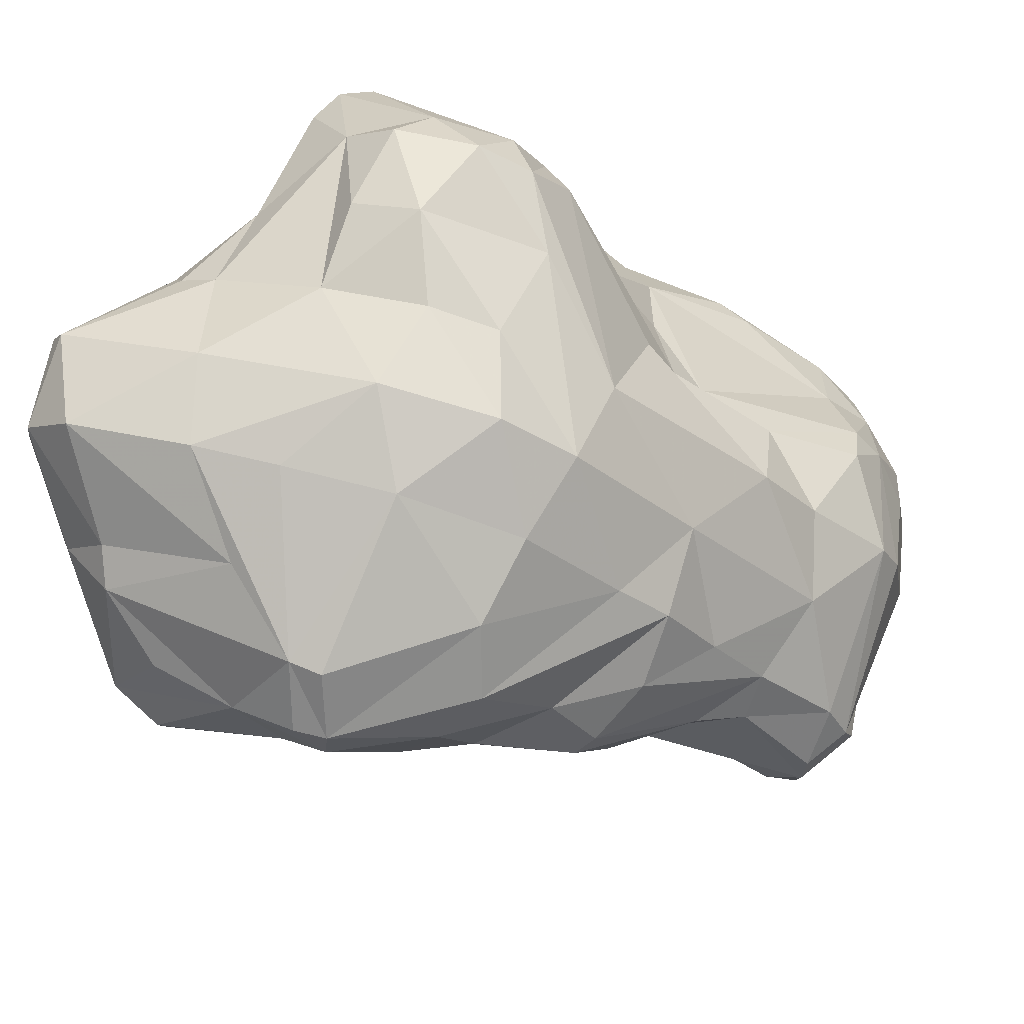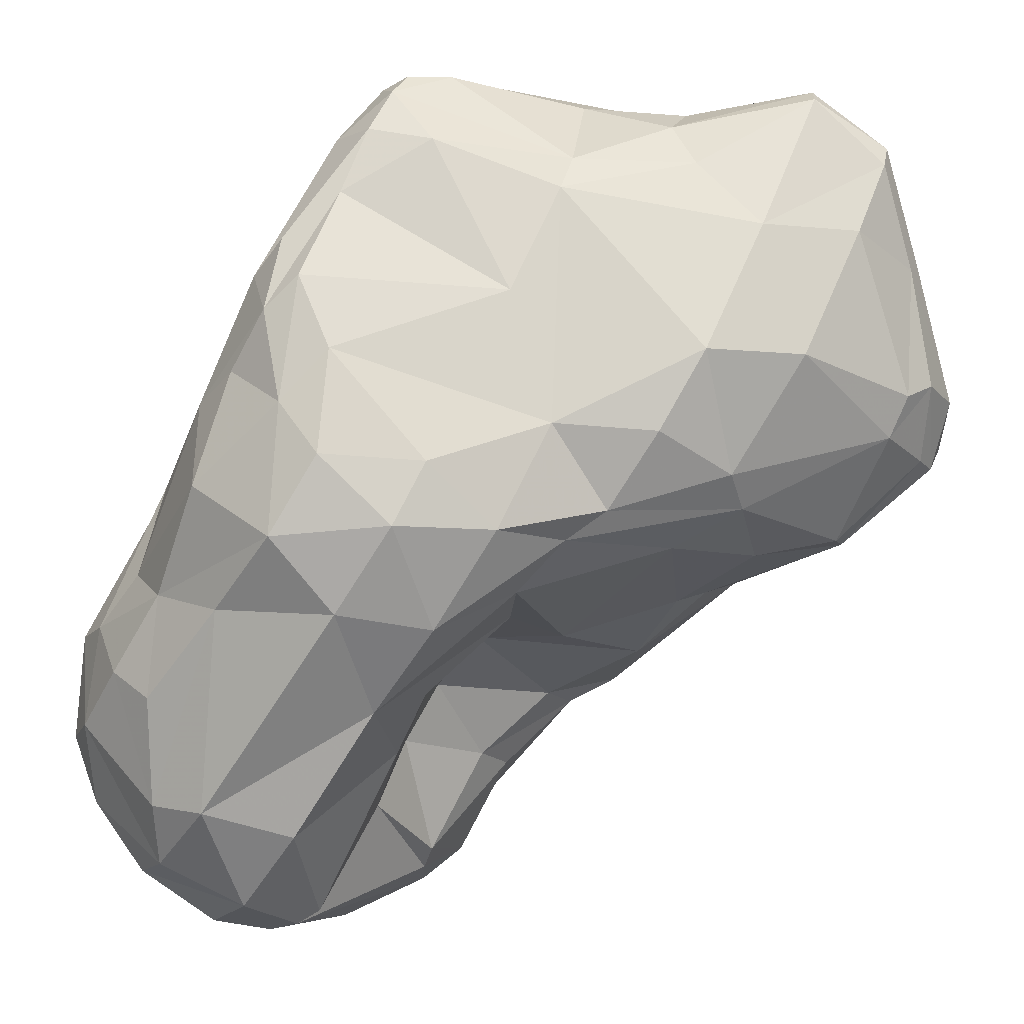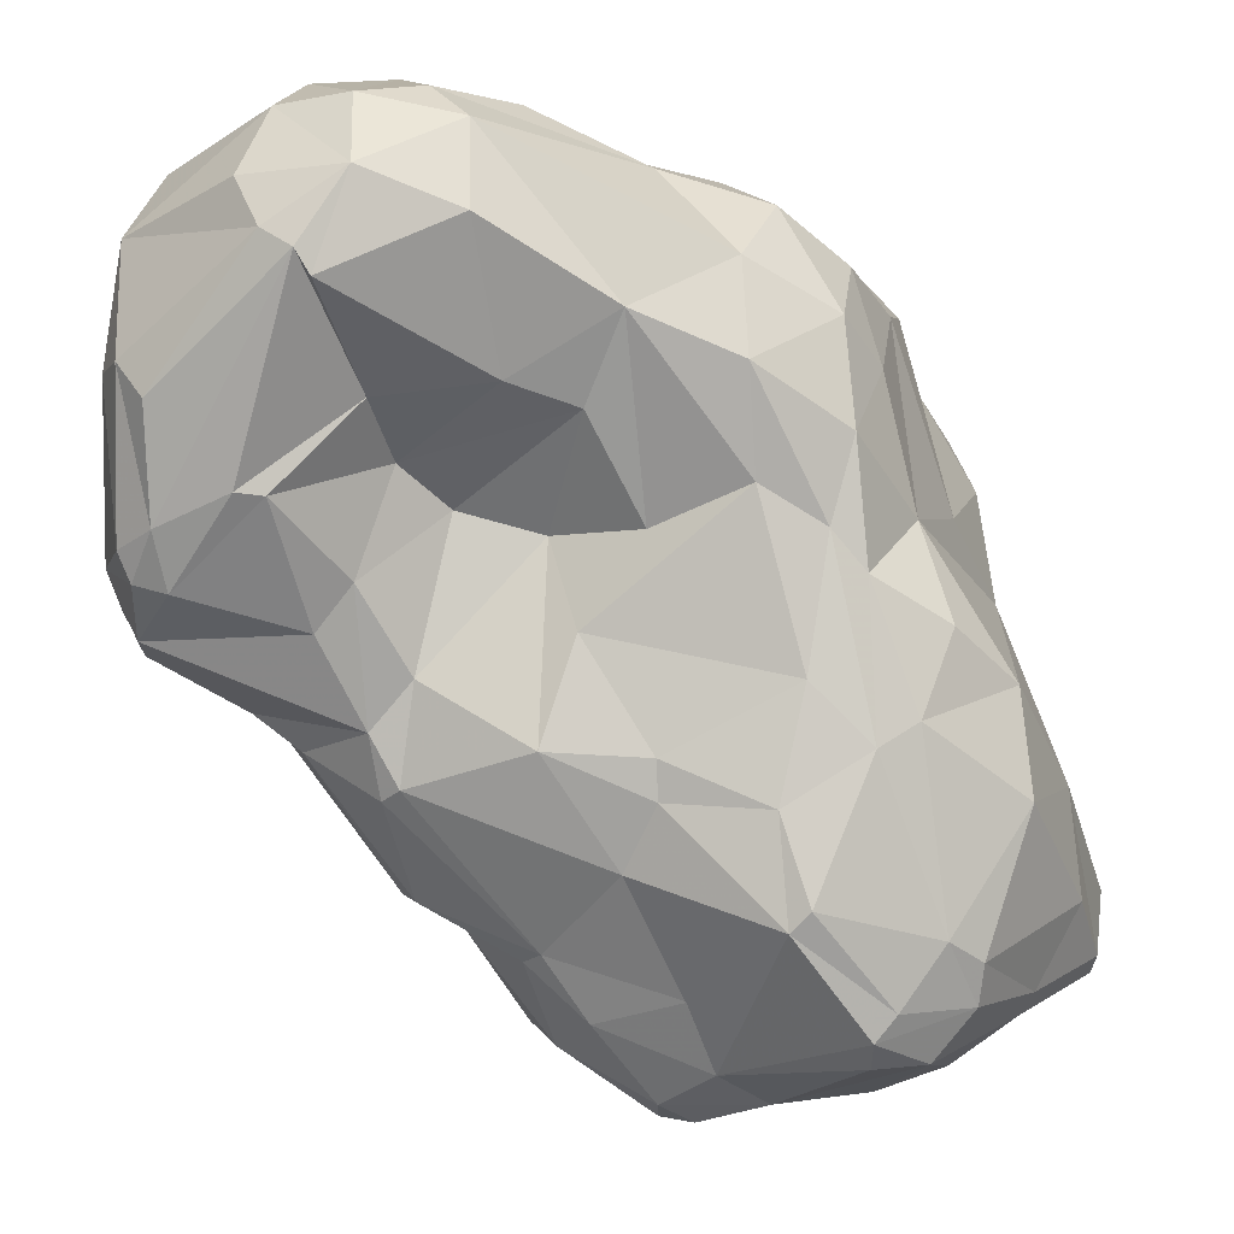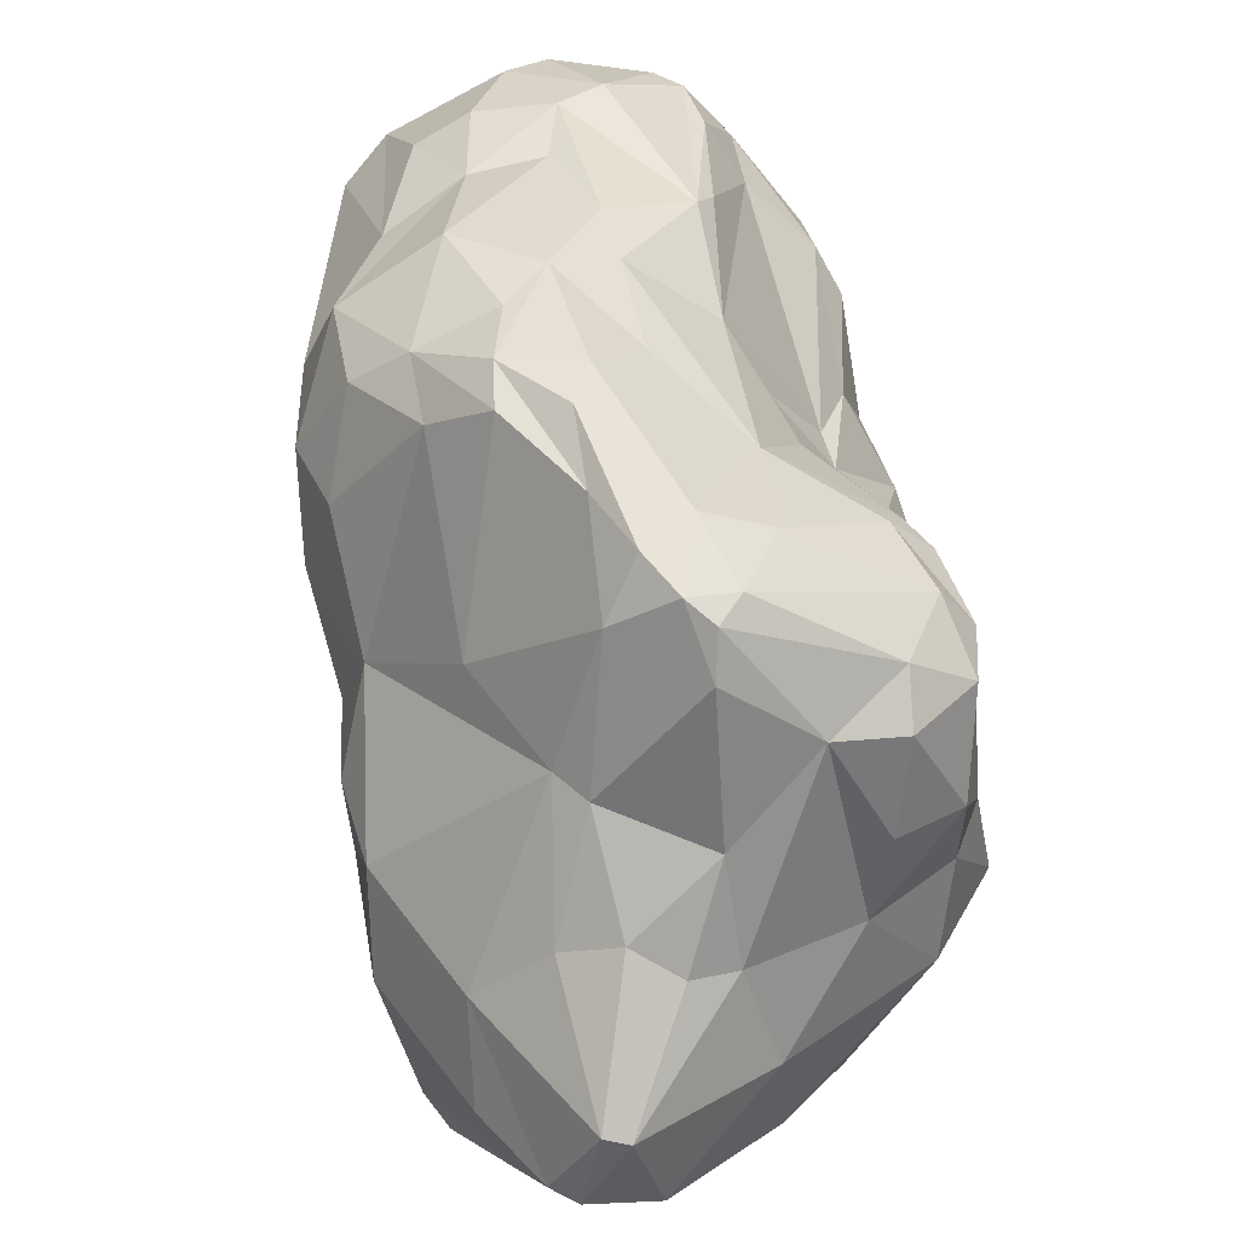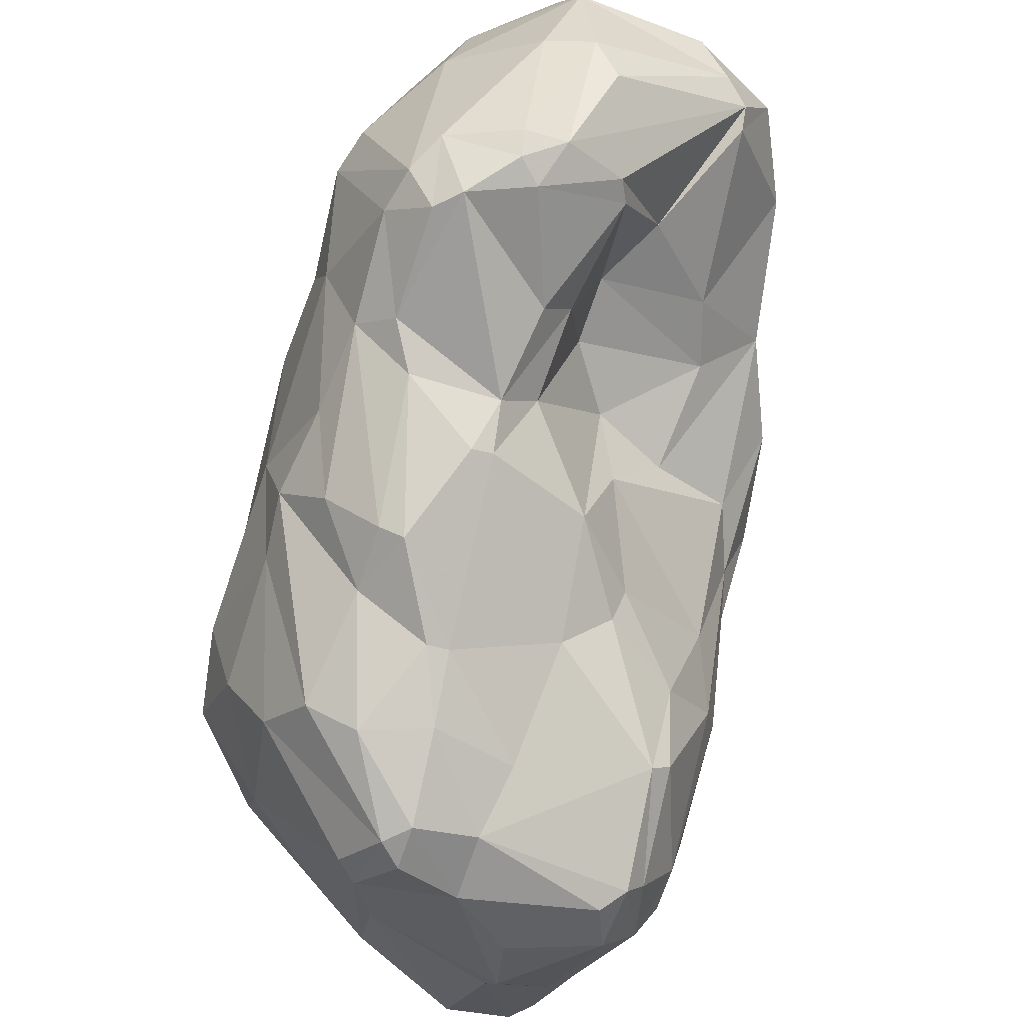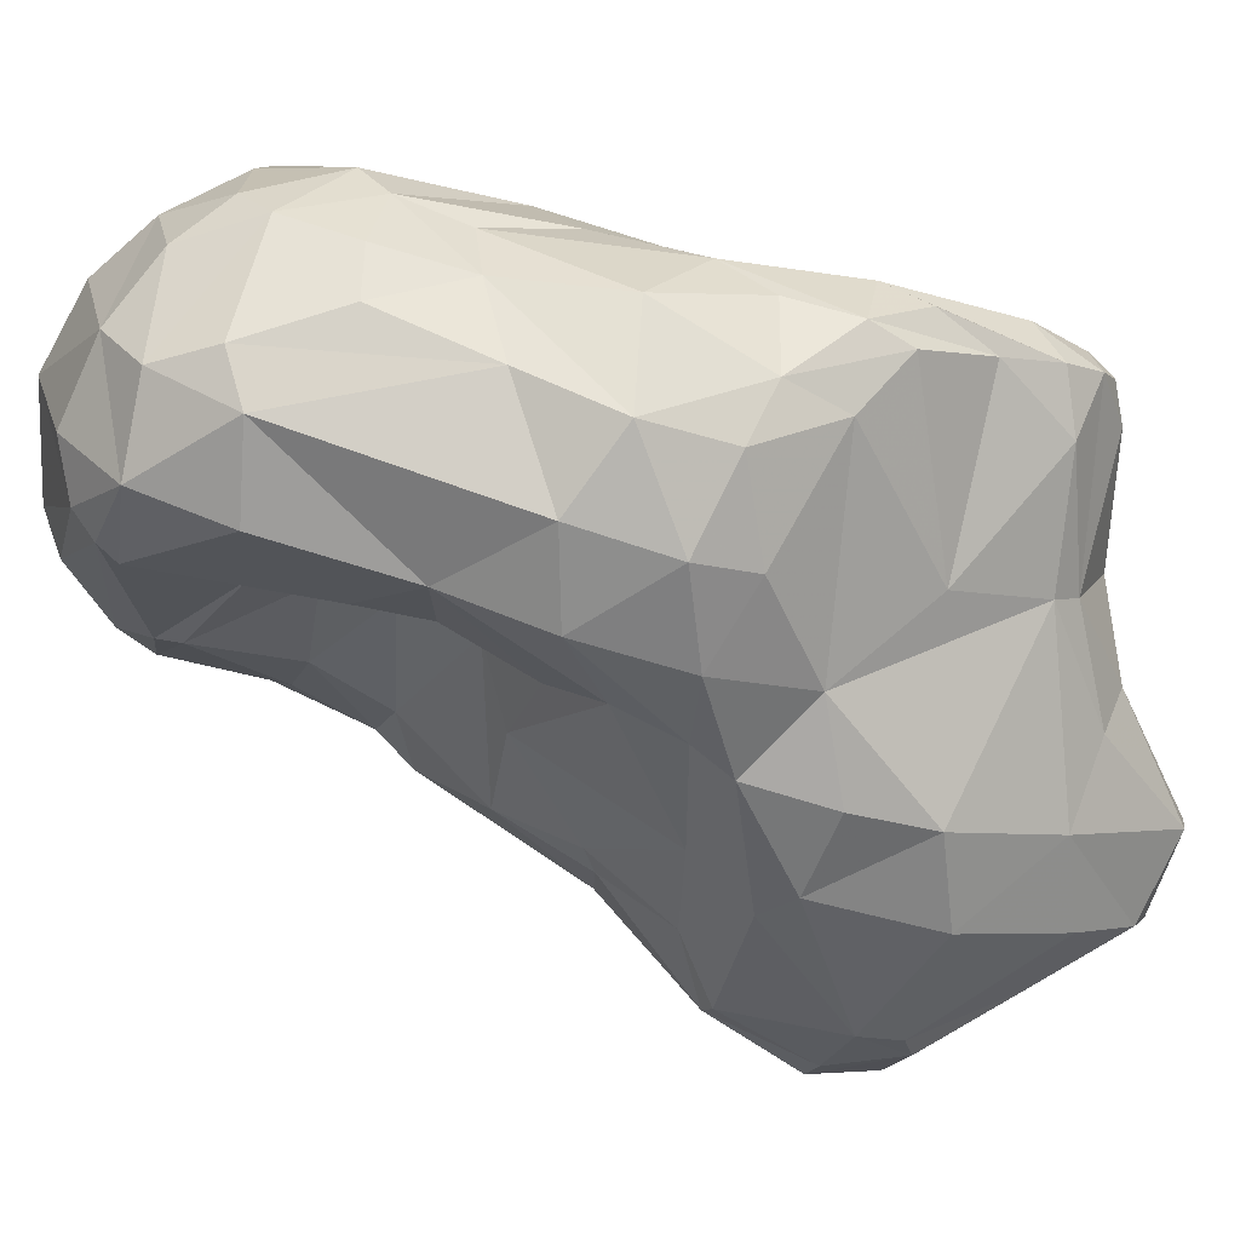
<metadata>
{"format":"obj","ext":"obj","renderer":"f3d","projection":"perspective","resolution":1024,"background":"white","views":[{"elev":54.4,"azim":-156.6,"up":"+Y"},{"elev":-29.0,"azim":70.9,"up":"+Y"},{"elev":-20.3,"azim":9.5,"up":"+Z"},{"elev":27.3,"azim":128.2,"up":"+Z"},{"elev":-55.3,"azim":-55.9,"up":"+Z"},{"elev":28.3,"azim":42.1,"up":"+Z"}]}
</metadata>
<code>
v 178.9 241.4 64.72
v 179.9 246.3 71.57
v 178.7 239.7 65.68
v 179.2 240.1 73.81
v 179.3 244.5 72.27
v 180.2 236.6 65.1
v 180.5 243 76.78
v 179.7 235.3 71.21
v 180.6 233.9 75.71
v 180.3 239.7 77.93
v 183 249.7 69.97
v 179.7 243.2 64.35
v 180 241 62.75
v 182 233.1 69.16
v 181.8 247.9 66.62
v 181.9 245.8 76.92
v 180.8 233.5 70.78
v 180.6 237.1 63.96
v 181.3 242 79.07
v 182.5 248.3 74.67
v 181.9 237.2 63.56
v 182.6 246.8 62.73
v 183.7 237.4 81.56
v 181.6 235.8 79.11
v 183.2 241.5 81.07
v 181.7 235.5 65.33
v 183.4 243.6 80.31
v 182.9 244.8 61.7
v 186.2 251 72.39
v 183.1 247.4 76.57
v 180.1 239.6 62.78
v 185.1 252.8 68.64
v 184.9 240.9 82.62
v 186.4 244.5 81.82
v 186.7 254.5 63.67
v 185.3 245.6 79.36
v 187.9 230.2 72.93
v 184.5 249.9 61.39
v 184.7 242.2 82.32
v 184.8 234.9 66.23
v 184.7 245.4 60.3
v 187.4 237.8 83.19
v 185.5 230.8 76.11
v 186.8 235.1 81.95
v 186.4 239.9 62.8
v 191.5 248 80.89
v 186.3 232.4 79.6
v 186.6 230.3 73.82
v 186.4 250.7 57.85
v 191.1 259.7 65.42
v 187.9 244.4 57.98
v 187.7 248.8 55.78
v 189.4 231.6 79.45
v 185.8 235.4 66.21
v 186.3 253.2 60.03
v 189.5 252.3 72.34
v 189.1 241.8 83.43
v 187.7 242.9 60.07
v 190.6 253.7 71.69
v 187.9 239.5 64.5
v 189.4 251.1 55.15
v 191 260.4 61.03
v 188.7 243.9 58.2
v 189.1 235.7 69.79
v 188.4 248 55.22
v 188.1 255.2 59.07
v 190.1 247.7 80.6
v 188.4 230.8 72.08
v 189.6 237.4 83.18
v 191.5 256.5 70.62
v 192.9 248.9 53.28
v 191 241.1 67.67
v 189.5 238.9 68.65
v 191.3 241.4 83.15
v 189.5 242.3 61.8
v 189.8 230 75.8
v 195.4 263 68.42
v 191.5 259.6 57.11
v 193.9 242.9 59.04
v 196.3 238 69.85
v 193.3 232.5 78.61
v 191.7 233.2 80.38
v 192.1 249.5 53.2
v 191.3 254.9 52.29
v 194.2 251.2 77.94
v 193.7 263 59.79
v 192.9 238.6 82.67
v 195.1 255.3 74.67
v 192.8 252.2 75.03
v 192 257.7 53.81
v 196.6 260.5 73.93
v 193.7 242.9 82.1
v 196.3 254.5 48.4
v 195.4 263.4 63.57
v 194.3 236.9 81.41
v 194.3 242.1 66.86
v 196.9 257.2 49.54
v 196.3 261.7 73.06
v 192.7 253.2 50.89
v 193.8 236.2 70.31
v 198.7 239.3 79.69
v 195.3 246.6 81.41
v 197.3 264.1 71.36
v 197.9 244.2 57.36
v 193.5 231.8 74.65
v 197 248.8 80.56
v 194.4 250.6 51.04
v 195.9 240.9 81.59
v 198 243.5 58.78
v 200 248.1 81.15
v 198.5 264 58.77
v 198.2 249.3 51.42
v 200 265.7 66.27
v 199.6 256.8 76.54
v 195.4 242.3 63.2
v 198.1 261 74.51
v 196.5 253.1 48.53
v 196.3 261.7 55.71
v 199.4 265.5 70.59
v 200.1 252.3 79.16
v 198.2 264.3 62.85
v 197.6 254.7 48.13
v 201 262 54.97
v 198.3 257.4 49.47
v 198 241.4 66.61
v 198.9 263.6 73.08
v 202 240.4 67.73
v 198.1 235.9 72.63
v 202.2 264.6 72.13
v 196.4 245.7 55.23
v 203.3 260.2 76.02
v 202.7 263.8 62.41
v 203 265.4 70.12
v 200.5 243.8 81.35
v 207 256.2 50.27
v 203.1 264.9 66.13
v 203.5 252.6 79.91
v 202.7 248.3 80.47
v 198.9 251.5 49.19
v 200.6 253.8 48.54
v 201.9 238.2 75.47
v 202.2 244 56.84
v 204.4 254 48.94
v 202.9 240.7 78.61
v 203.4 243 61.23
v 202.3 245.2 52.7
v 206.1 262.9 58.11
v 205.2 250 79.8
v 205.4 253.5 79.23
v 204.7 245.9 78.88
v 201.7 259.2 51.68
v 204.4 241.9 66.44
v 205.4 263.7 70.36
v 205.2 240.8 74.11
v 207.6 262.2 62.3
v 202.1 238 71.34
v 204.7 249.5 48.76
v 205.8 258.7 77.15
v 204.9 248.2 49.39
v 203.2 244.8 53.37
v 204.7 262 54.47
v 205.3 243.5 77.32
v 207.8 258.1 76.33
v 205.6 244.1 58.92
v 206.9 255.3 77.2
v 207.9 261.2 74.69
v 207.9 261.6 66.61
v 205.8 248 50.36
v 206.5 251.1 78.71
v 205.5 241.3 69.77
v 206.3 243.4 73.07
v 206.6 261.2 75.4
v 206.4 247.9 77.28
v 205.6 242.9 65.03
v 208.5 250.1 51.01
v 208.3 251.1 70.17
v 208.2 260.1 75.42
v 208.3 261.4 72.8
v 210.1 261.1 54.03
v 207.7 247.6 52.81
v 208.5 245.4 63.79
v 207.3 245.6 68.02
v 207.2 244.7 60.05
v 206.7 250.7 49.14
v 209.3 261.2 62.39
v 209.5 257.4 67.8
v 208.9 257.5 73.82
v 209.5 255.8 68.35
v 207.7 257.3 51.5
v 210.3 259.5 63.55
v 208.8 249.1 52.38
v 210.5 248.4 62.46
v 211.2 257.3 62.84
v 212.4 261.4 57.75
v 209.8 255.3 51.91
v 210.9 248.8 58.13
v 210.4 254.6 52.56
v 212.4 259.2 54.35
v 212.7 258.1 54.7
v 212.3 254.6 55.95
v 212.9 260.6 57.96
v 212 254.2 60.29
g foo
f 97 124 93
f 117 99 93
f 107 99 117
f 93 124 122
f 117 93 122
f 140 122 124
f 139 117 140
f 117 122 140
f 139 107 117
f 112 107 139
f 157 140 184
f 140 143 184
f 139 140 157
f 130 112 139
f 159 139 157
f 146 139 159
f 130 139 146
f 159 157 184
f 168 159 175
f 159 184 175
f 146 159 168
f 93 90 97
f 84 90 93
f 49 61 52
f 99 84 93
f 61 84 99
f 52 61 65
f 41 52 65
f 61 99 83
f 65 61 83
f 51 41 65
f 107 83 99
f 65 83 71
f 51 65 71
f 71 83 107
f 63 51 71
f 51 63 58
f 140 124 135
f 71 107 112
f 124 151 135
f 75 63 79
f 189 135 151
f 135 143 140
f 130 71 112
f 63 71 130
f 79 63 130
f 104 79 130
f 184 143 135
f 104 130 146
f 195 135 189
f 184 135 195
f 104 146 142
f 195 197 184
f 168 160 146
f 142 146 160
f 175 184 197
f 164 142 160
f 197 191 175
f 180 175 191
f 168 175 180
f 160 168 180
f 164 160 180
f 66 90 84
f 66 78 90
f 55 66 84
f 38 55 49
f 38 49 22
f 78 118 90
f 61 55 84
f 49 55 61
f 22 49 52
f 41 22 52
f 28 22 41
f 12 22 28
f 13 12 28
f 1 12 13
f 3 1 13
f 90 118 97
f 31 13 28
f 3 13 31
f 31 28 58
f 3 31 18
f 6 3 18
f 118 123 124
f 97 118 124
f 58 28 41
f 58 41 51
f 31 58 45
f 21 31 45
f 18 31 21
f 26 6 18
f 151 124 161
f 124 123 161
f 26 18 21
f 17 6 26
f 63 75 58
f 60 58 75
f 45 58 60
f 40 26 21
f 60 54 45
f 21 45 54
f 40 21 54
f 79 96 75
f 151 161 179
f 189 151 179
f 96 79 115
f 79 104 109
f 195 189 198
f 189 179 198
f 115 79 109
f 109 104 142
f 198 199 195
f 197 195 199
f 145 115 109
f 199 200 197
f 200 191 197
f 145 142 164
f 145 109 142
f 196 191 200
f 180 191 196
f 183 180 196
f 164 180 183
f 86 78 62
f 66 62 78
f 35 62 66
f 55 35 66
f 38 35 55
f 35 38 15
f 15 12 2
f 15 38 22
f 12 15 22
f 12 1 2
f 111 118 86
f 78 86 118
f 8 1 3
f 123 118 111
f 8 3 6
f 8 6 17
f 123 111 161
f 111 147 161
f 14 17 26
f 60 75 72
f 73 60 72
f 73 54 60
f 96 72 75
f 40 54 64
f 37 40 64
f 26 40 37
f 161 147 179
f 147 194 179
f 64 54 73
f 14 26 37
f 68 37 64
f 96 115 125
f 179 194 198
f 194 201 198
f 125 115 127
f 198 201 199
f 201 202 199
f 127 115 145
f 202 200 199
f 200 202 196
f 164 152 145
f 152 127 145
f 202 192 196
f 183 174 164
f 152 164 174
f 183 196 192
f 192 181 183
f 174 183 181
f 77 62 50
f 50 62 35
f 50 35 32
f 15 32 35
f 11 32 15
f 2 11 15
f 94 86 62
f 77 94 62
f 1 5 2
f 111 86 121
f 86 94 121
f 1 4 5
f 8 4 1
f 8 9 4
f 121 132 111
f 132 147 111
f 8 17 9
f 147 132 155
f 48 17 14
f 9 17 48
f 9 48 43
f 194 147 155
f 80 72 96
f 73 72 80
f 48 14 37
f 185 194 155
f 100 73 80
f 64 73 100
f 190 194 185
f 68 64 100
f 43 48 76
f 201 194 190
f 80 96 125
f 76 48 37
f 193 201 190
f 37 68 76
f 193 202 201
f 100 80 128
f 105 100 128
f 68 100 105
f 76 68 105
f 128 125 127
f 80 125 128
f 192 202 188
f 202 193 188
f 192 188 182
f 156 128 127
f 181 192 182
f 181 182 174
f 182 170 174
f 152 174 170
f 156 152 170
f 127 152 156
f 20 11 2
f 29 59 32
f 29 32 11
f 20 29 11
f 16 20 2
f 2 5 16
f 59 70 32
f 70 50 32
f 7 16 5
f 4 7 5
f 94 113 121
f 77 113 94
f 56 59 29
f 10 7 4
f 4 9 10
f 121 113 132
f 113 136 132
f 10 9 24
f 153 132 136
f 132 153 155
f 167 155 153
f 43 47 9
f 47 24 9
f 155 167 185
f 190 185 167
f 186 190 167
f 53 47 76
f 76 47 43
f 188 193 186
f 193 190 186
f 76 81 53
f 105 81 76
f 176 182 188
f 81 105 128
f 81 128 141
f 182 171 170
f 128 156 141
f 171 154 170
f 154 156 170
f 141 156 154
f 30 20 16
f 119 113 77
f 119 77 103
f 98 103 50
f 103 77 50
f 70 98 50
f 29 20 30
f 7 19 16
f 59 98 70
f 56 29 30
f 27 30 16
f 27 16 19
f 19 7 10
f 98 59 91
f 27 36 30
f 27 19 25
f 133 136 113
f 133 113 119
f 88 91 59
f 89 59 56
f 36 56 30
f 89 88 59
f 85 89 56
f 36 85 56
f 25 19 10
f 25 10 23
f 23 10 24
f 153 136 133
f 47 23 24
f 44 42 23
f 44 23 47
f 178 167 153
f 53 69 44
f 47 53 44
f 186 167 178
f 82 69 53
f 188 186 187
f 187 176 188
f 81 101 82
f 101 95 82
f 53 81 82
f 173 182 176
f 101 141 144
f 101 81 141
f 173 171 182
f 173 162 171
f 162 154 171
f 144 154 162
f 144 141 154
f 126 119 103
f 116 126 103
f 91 116 98
f 116 103 98
f 133 119 129
f 129 119 126
f 67 36 34
f 34 36 27
f 39 34 27
f 27 25 39
f 114 91 88
f 172 129 126
f 85 36 67
f 46 67 34
f 39 46 34
f 25 23 39
f 39 23 33
f 129 153 133
f 131 172 126
f 131 126 116
f 114 131 116
f 114 116 91
f 85 88 89
f 46 85 67
f 57 46 39
f 114 88 85
f 106 114 85
f 106 85 46
f 74 102 46
f 74 46 57
f 42 57 33
f 57 39 33
f 42 33 23
f 166 153 129
f 166 129 172
f 158 131 114
f 120 158 114
f 102 106 46
f 166 178 153
f 120 114 106
f 92 102 74
f 69 74 57
f 69 57 42
f 44 69 42
f 92 110 102
f 108 92 74
f 177 178 166
f 106 102 110
f 87 74 69
f 186 178 177
f 134 110 92
f 87 108 74
f 177 187 186
f 187 177 163
f 163 165 187
f 82 87 69
f 110 134 138
f 108 134 92
f 95 108 87
f 82 95 87
f 176 187 165
f 169 176 165
f 148 150 169
f 148 138 150
f 150 138 134
f 95 101 108
f 169 173 176
f 173 169 150
f 144 134 108
f 101 144 108
f 144 150 134
f 150 162 173
f 144 162 150
f 158 172 131
f 137 158 120
f 177 166 172
f 177 172 158
f 110 120 106
f 163 177 158
f 163 158 137
f 149 163 137
f 110 137 120
f 165 163 149
f 148 165 149
f 148 149 137
f 138 148 110
f 148 137 110
f 169 165 148
g

</code>
